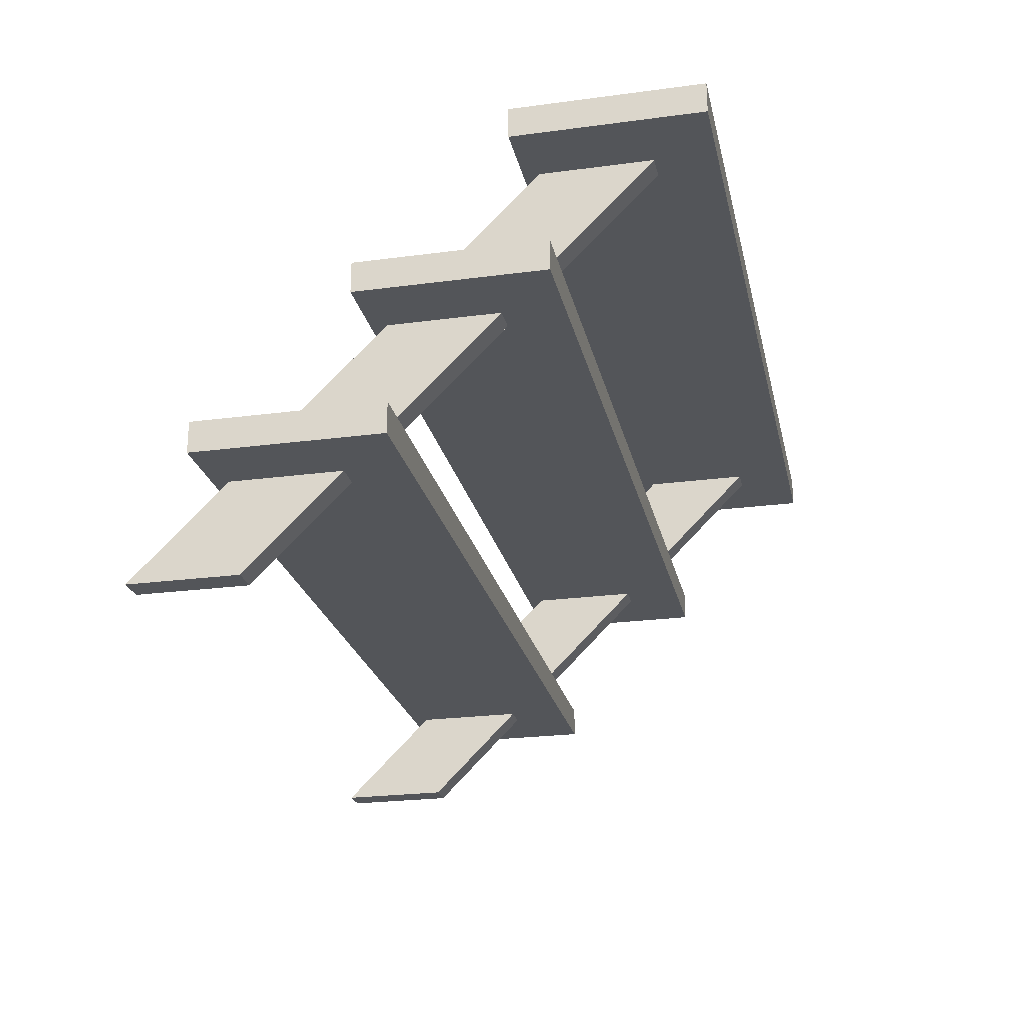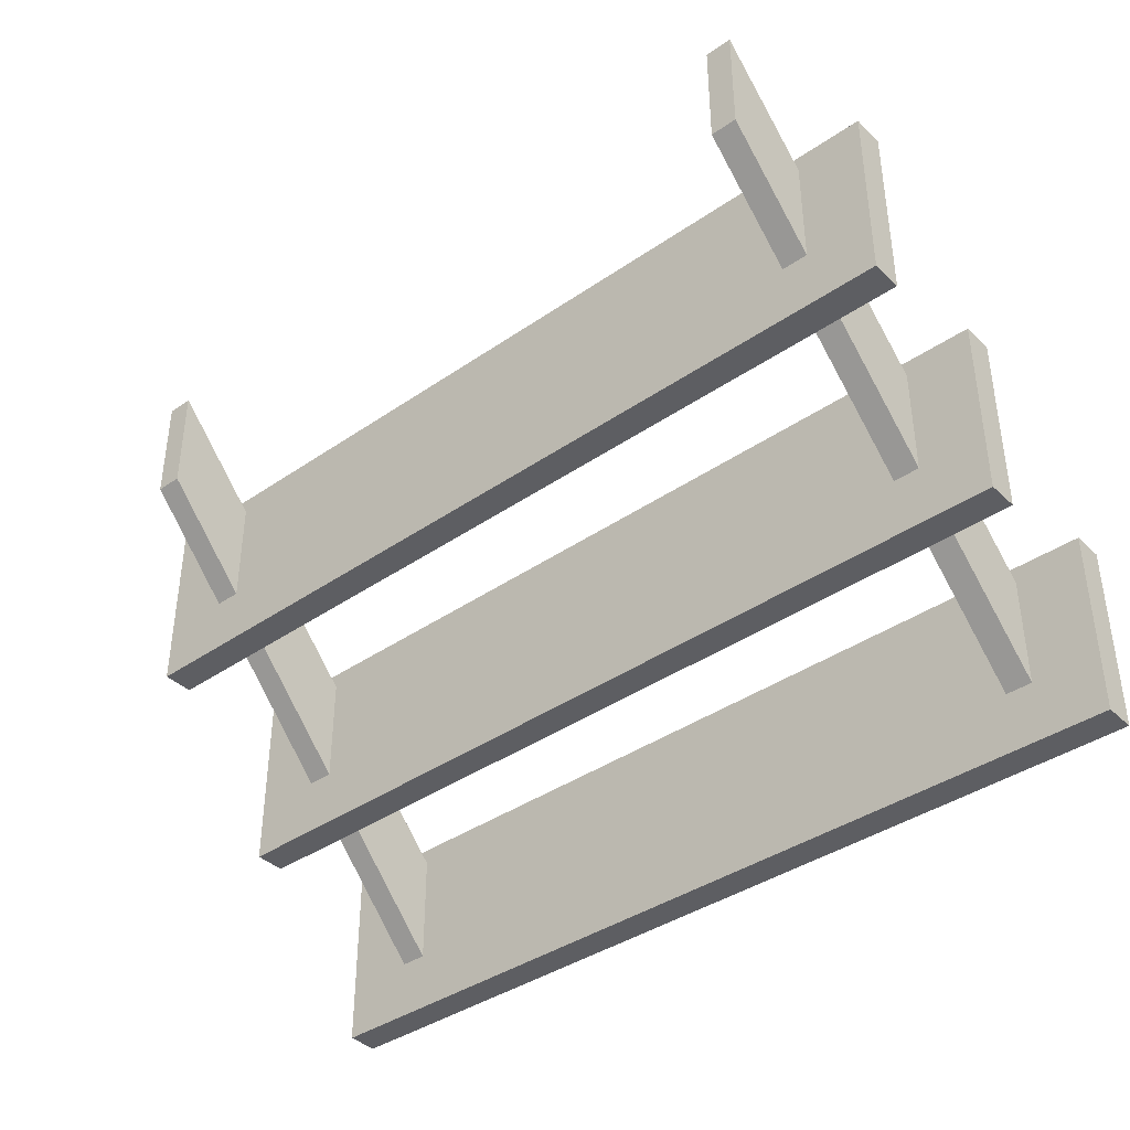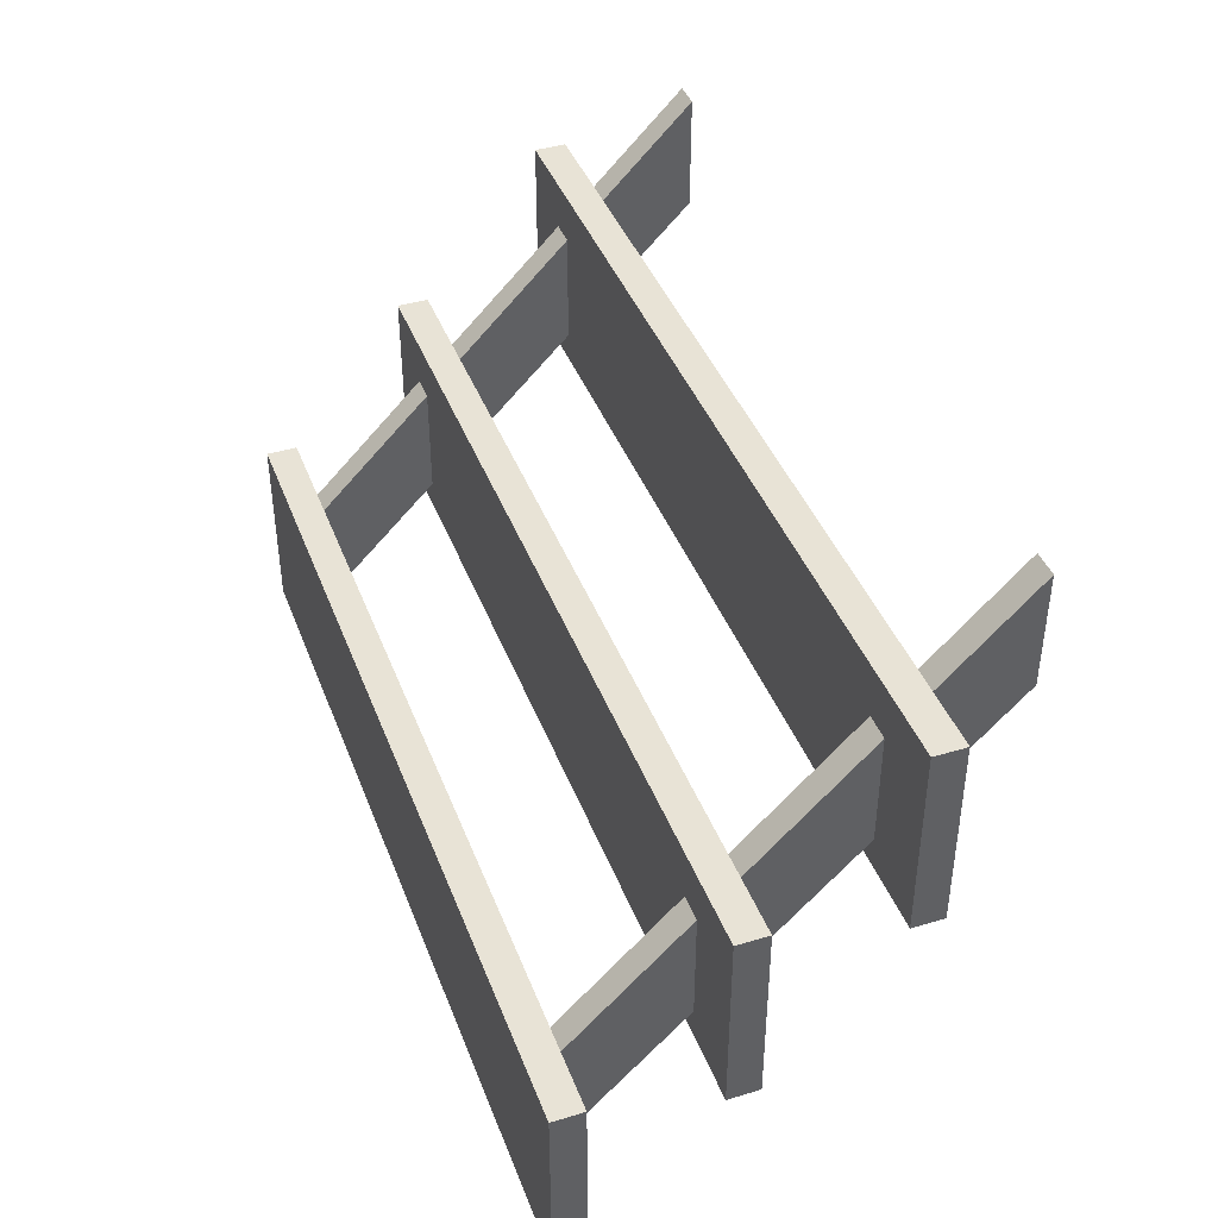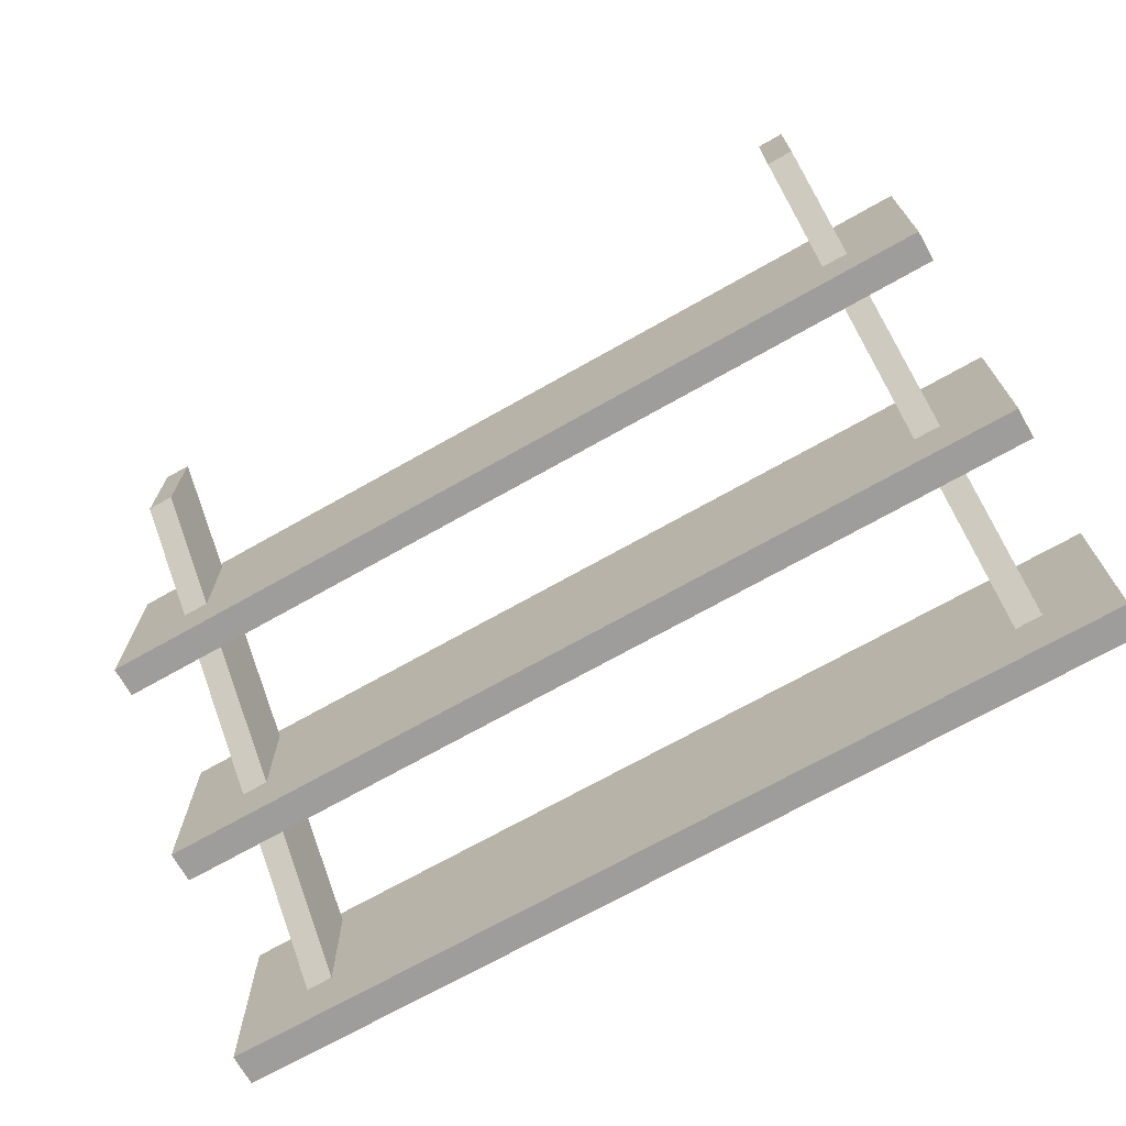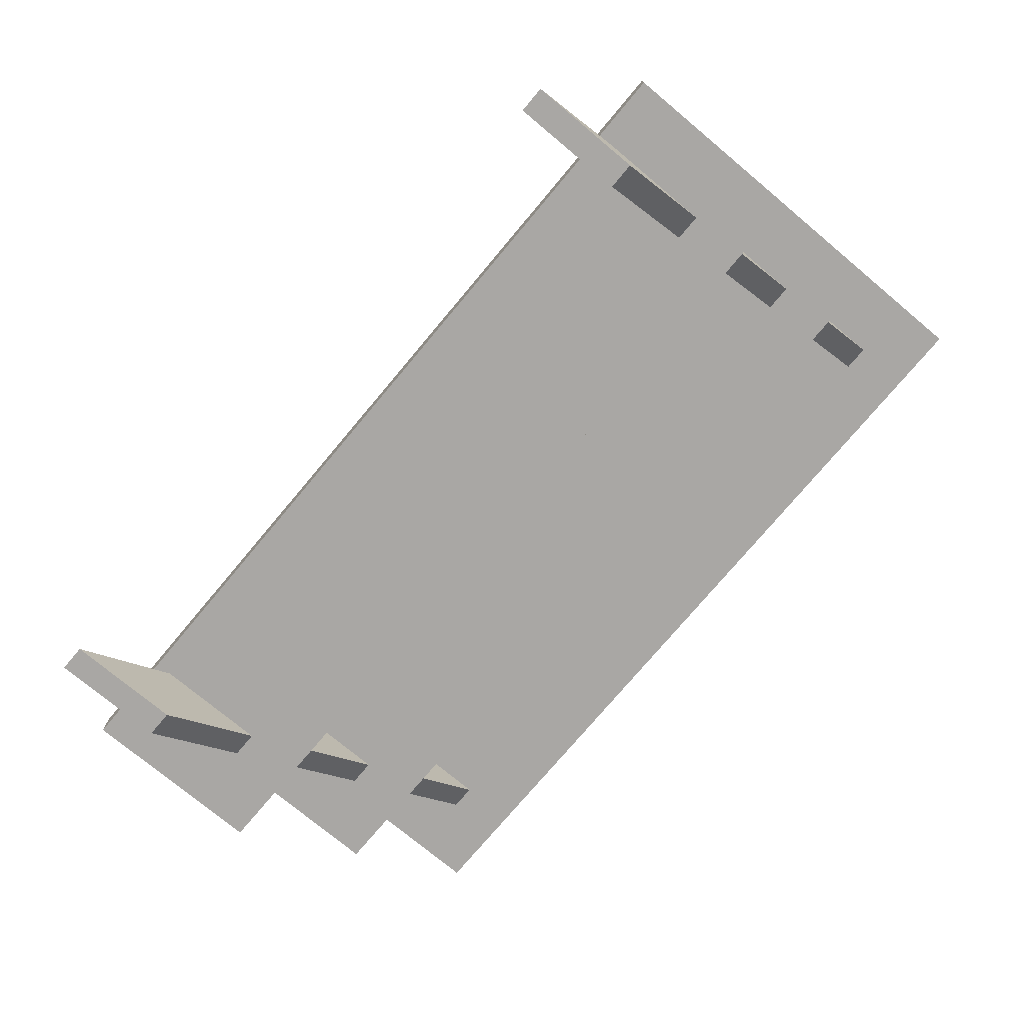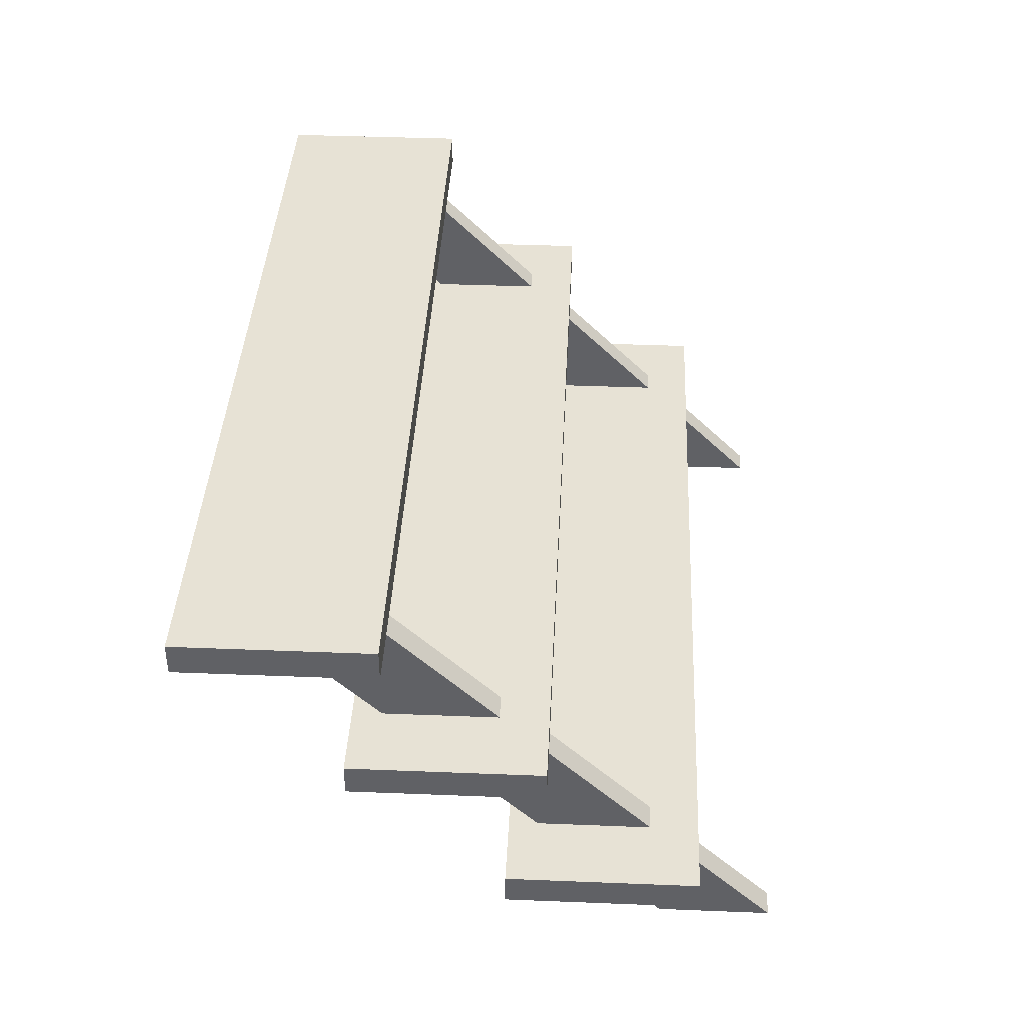
<metadata>
{"format":"obj","ext":"obj","renderer":"f3d","projection":"perspective","resolution":1024,"background":"white","views":[{"elev":-24.1,"azim":102.4,"up":"+Y"},{"elev":-39.3,"azim":40.7,"up":"+Z"},{"elev":41.6,"azim":-110.0,"up":"+Z"},{"elev":-70.7,"azim":29.5,"up":"+Z"},{"elev":-74.7,"azim":50.1,"up":"+Y"},{"elev":40.3,"azim":-87.2,"up":"+Y"}]}
</metadata>
<code>
g TSP_Deck_Steps_01C
v 0.8498 0.9167 -0.6526
v 0.8498 0.9167 -0.9026
v 0.8498 0 0.01402
v 0.8498 0 0.264
v 0.8498 0 0.264
v 0.8498 0 0.01402
v 0.791 0 0.01402
v 0.791 0 0.264
v 0.791 0.9167 -0.9026
v 0.791 0.9167 -0.6526
v 0.791 0 0.264
v 0.791 0 0.01402
v -0.781 0.9167 -0.6526
v -0.781 0.9167 -0.9026
v -0.781 0 0.01402
v -0.781 0 0.264
v -0.781 0 0.264
v -0.781 0 0.01402
v -0.8398 0 0.01402
v -0.8398 0 0.264
v -0.8398 0.9167 -0.9026
v -0.8398 0.9167 -0.6526
v -0.8398 0 0.264
v -0.8398 0 0.01402
v 1 0.95 -1
v -1 0.95 -1
v -1 0.9267 -1
v 1 0.9267 -1
v 1 0.95 -0.58
v 1 0.95 -1
v 1 0.9267 -1
v 1 0.9267 -0.58
v -1 0.9267 -0.58
v 1 0.9267 -0.58
v 1 0.88 -0.58
v -1 0.88 -0.58
v 1 0.88 -0.58
v 1 0.88 -1
v -1 0.88 -1
v -1 0.88 -0.58
v -1 0.9267 -1
v -1 0.9267 -0.58
v -1 0.88 -0.58
v -1 0.88 -1
v -1 0.95 -0.58
v 1 0.95 -0.58
v 1 0.9267 -0.58
v -1 0.9267 -0.58
v 1 0.9267 -1
v -1 0.9267 -1
v -1 0.88 -1
v 1 0.88 -1
v 1 0.9267 -0.58
v 1 0.9267 -1
v 1 0.88 -1
v 1 0.88 -0.58
v -1 0.95 -1
v -1 0.95 -0.58
v -1 0.9267 -0.58
v -1 0.9267 -1
v -1 0.2833 -0.3333
v -1 0.2833 0.08667
v -1 0.26 0.08667
v -1 0.26 -0.3333
v 1 0.2133 0.08667
v 1 0.2133 -0.3333
v -1 0.2133 -0.3333
v -1 0.2133 0.08667
v 1 0.2833 -0.3333
v 1 0.2833 0.08667
v -1 0.2833 0.08667
v -1 0.2833 -0.3333
v 1 0.2833 0.08667
v 1 0.2833 -0.3333
v 1 0.26 -0.3333
v 1 0.26 0.08667
v 1 0.95 -1
v 1 0.95 -0.58
v -1 0.95 -0.58
v -1 0.95 -1
v 1 0.2833 -0.3333
v -1 0.2833 -0.3333
v -1 0.26 -0.3333
v 1 0.26 -0.3333
v -1 0.2833 0.08667
v 1 0.2833 0.08667
v 1 0.26 0.08667
v -1 0.26 0.08667
v 1 0.26 -0.3333
v -1 0.26 -0.3333
v -1 0.2133 -0.3333
v 1 0.2133 -0.3333
v 1 0.5933 -0.2467
v 1 0.5933 -0.6667
v 1 0.5467 -0.6667
v 1 0.5467 -0.2467
v -1 0.5933 -0.6667
v -1 0.5933 -0.2467
v -1 0.5467 -0.2467
v -1 0.5467 -0.6667
v -1 0.26 -0.3333
v -1 0.26 0.08667
v -1 0.2133 0.08667
v -1 0.2133 -0.3333
v -1 0.26 0.08667
v 1 0.26 0.08667
v 1 0.2133 0.08667
v -1 0.2133 0.08667
v -1 0.6167 -0.2467
v 1 0.6167 -0.2467
v 1 0.5933 -0.2467
v -1 0.5933 -0.2467
v -1 0.6167 -0.6667
v -1 0.6167 -0.2467
v -1 0.5933 -0.2467
v -1 0.5933 -0.6667
v 1 0.6167 -0.6667
v 1 0.6167 -0.2467
v -1 0.6167 -0.2467
v -1 0.6167 -0.6667
v -1 0.5933 -0.2467
v 1 0.5933 -0.2467
v 1 0.5467 -0.2467
v -1 0.5467 -0.2467
v 1 0.5933 -0.6667
v -1 0.5933 -0.6667
v -1 0.5467 -0.6667
v 1 0.5467 -0.6667
v 1 0.26 0.08667
v 1 0.26 -0.3333
v 1 0.2133 -0.3333
v 1 0.2133 0.08667
v 1 0.5467 -0.2467
v 1 0.5467 -0.6667
v -1 0.5467 -0.6667
v -1 0.5467 -0.2467
v 1 0.6167 -0.2467
v 1 0.6167 -0.6667
v 1 0.5933 -0.6667
v 1 0.5933 -0.2467
v 1 0.6167 -0.6667
v -1 0.6167 -0.6667
v -1 0.5933 -0.6667
v 1 0.5933 -0.6667
v 0.8498 0.9167 -0.6526
v 0.791 0.9167 -0.6526
v 0.791 0.9167 -0.9026
v 0.8498 0.9167 -0.9026
v -0.8398 0.9167 -0.9026
v -0.781 0.9167 -0.9026
v -0.781 0.9167 -0.6526
v -0.8398 0.9167 -0.6526
v -0.781 0 0.264
v -0.8398 0 0.264
v -0.8398 0.9167 -0.6526
v -0.781 0.9167 -0.6526
v -0.781 0 0.01402
v -0.781 0.9167 -0.9026
v -0.8398 0.9167 -0.9026
v -0.8398 0 0.01402
v 0.8498 0 0.264
v 0.791 0 0.264
v 0.791 0.9167 -0.6526
v 0.8498 0.9167 -0.6526
v 0.8498 0 0.01402
v 0.8498 0.9167 -0.9026
v 0.791 0.9167 -0.9026
v 0.791 0 0.01402
g TSP_Deck_Steps_01C_0
f 3 2 1
f 4 3 1
f 7 6 5
f 8 7 5
f 11 10 9
f 12 11 9
f 15 14 13
f 16 15 13
f 19 18 17
f 20 19 17
f 23 22 21
f 24 23 21
f 27 26 25
f 28 27 25
f 31 30 29
f 32 31 29
f 35 34 33
f 36 35 33
f 39 38 37
f 40 39 37
f 43 42 41
f 44 43 41
f 47 46 45
f 48 47 45
f 51 50 49
f 52 51 49
f 55 54 53
f 56 55 53
f 59 58 57
f 60 59 57
f 63 62 61
f 64 63 61
f 67 66 65
f 68 67 65
f 71 70 69
f 72 71 69
f 75 74 73
f 76 75 73
f 79 78 77
f 80 79 77
f 83 82 81
f 84 83 81
f 87 86 85
f 88 87 85
f 91 90 89
f 92 91 89
f 95 94 93
f 96 95 93
f 99 98 97
f 100 99 97
f 103 102 101
f 104 103 101
f 107 106 105
f 108 107 105
f 111 110 109
f 112 111 109
f 115 114 113
f 116 115 113
f 119 118 117
f 120 119 117
f 123 122 121
f 124 123 121
f 127 126 125
f 128 127 125
f 131 130 129
f 132 131 129
f 135 134 133
f 136 135 133
f 139 138 137
f 140 139 137
f 143 142 141
f 144 143 141
f 147 146 145
f 148 147 145
f 151 150 149
f 152 151 149
f 155 154 153
f 156 155 153
f 159 158 157
f 160 159 157
f 163 162 161
f 164 163 161
f 167 166 165
f 168 167 165

</code>
